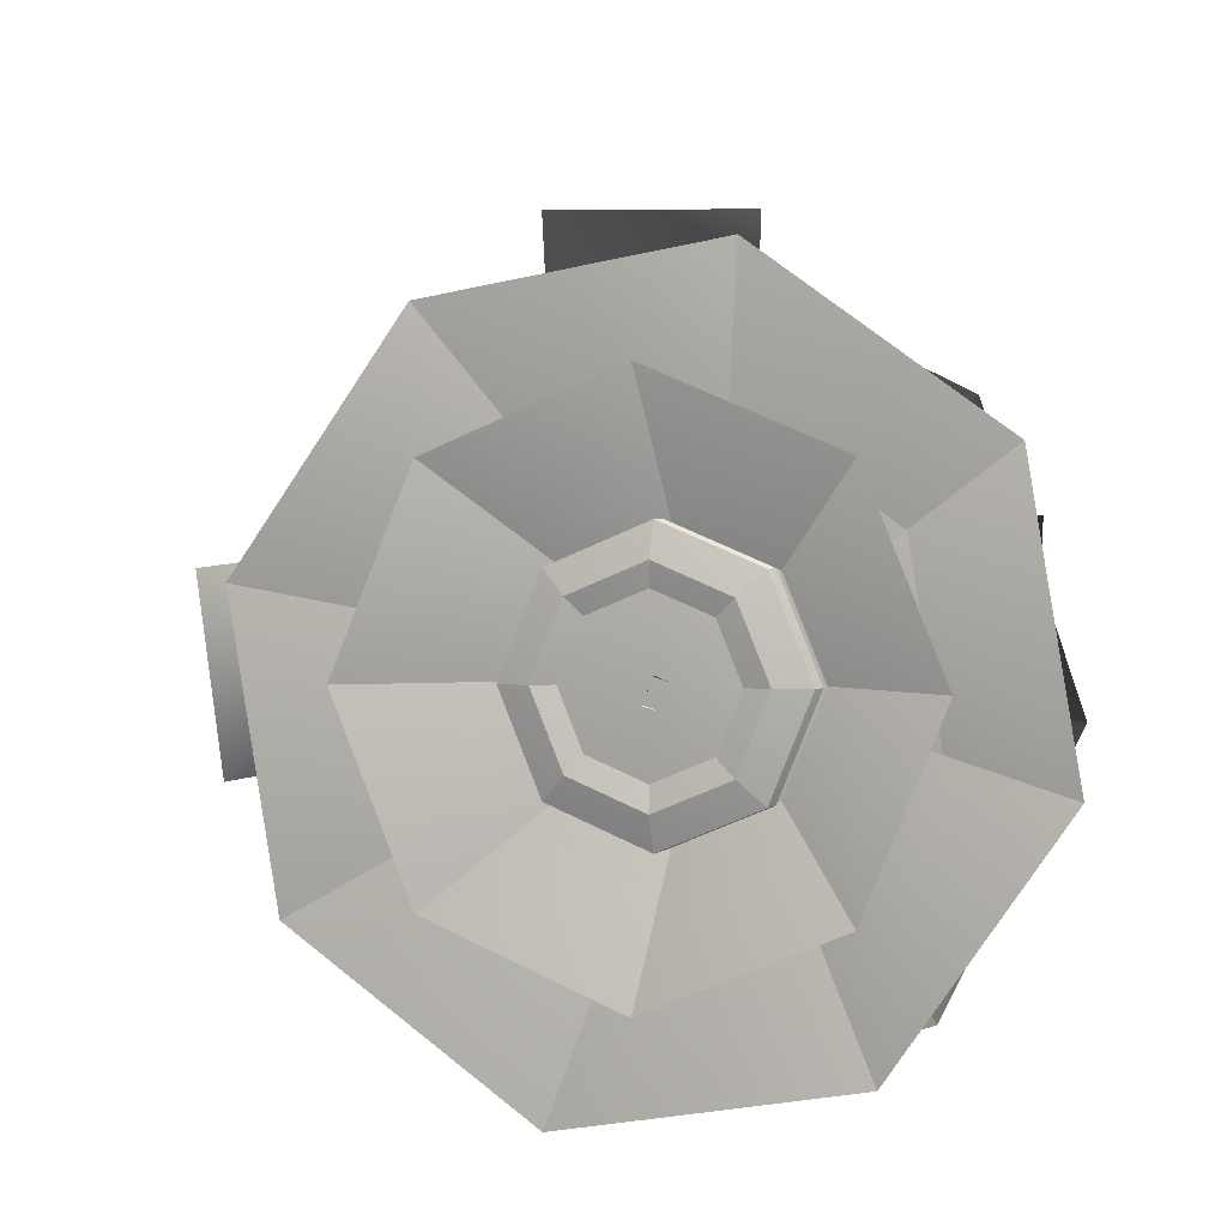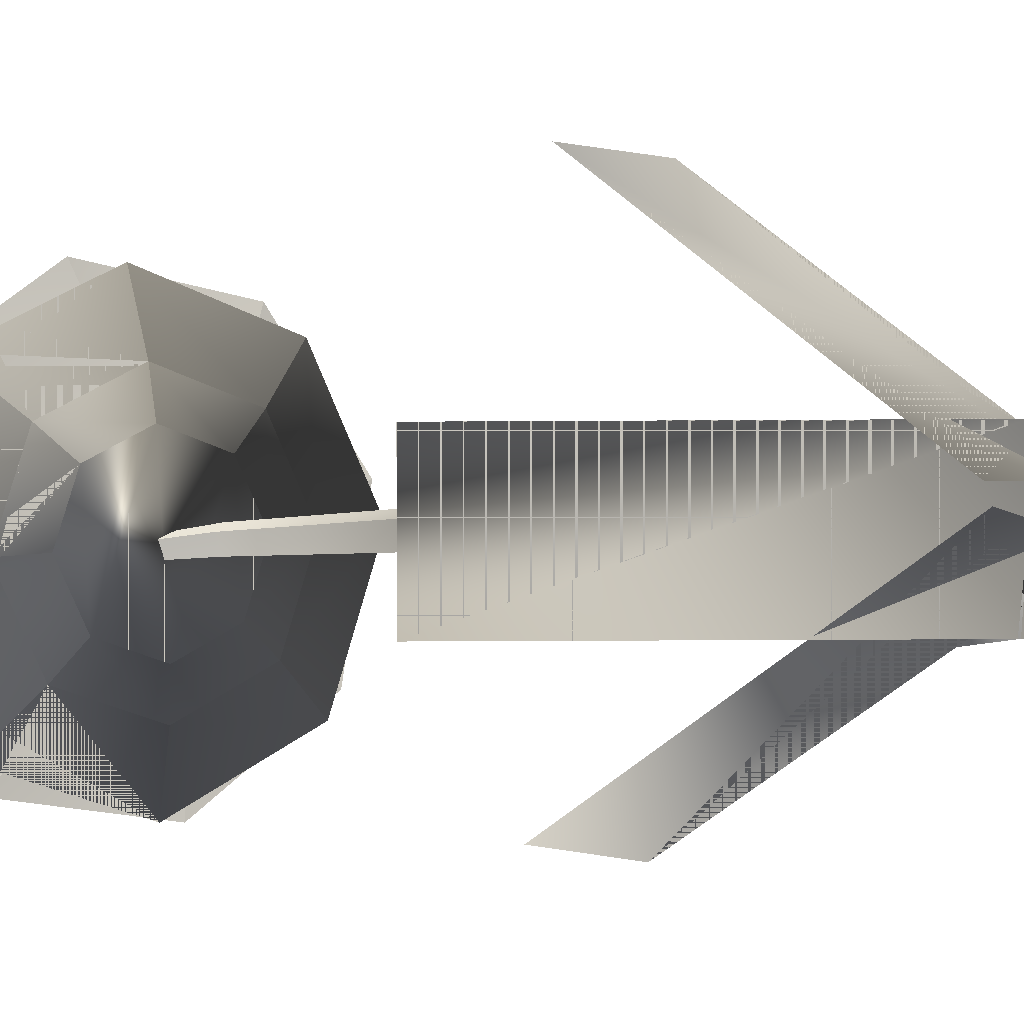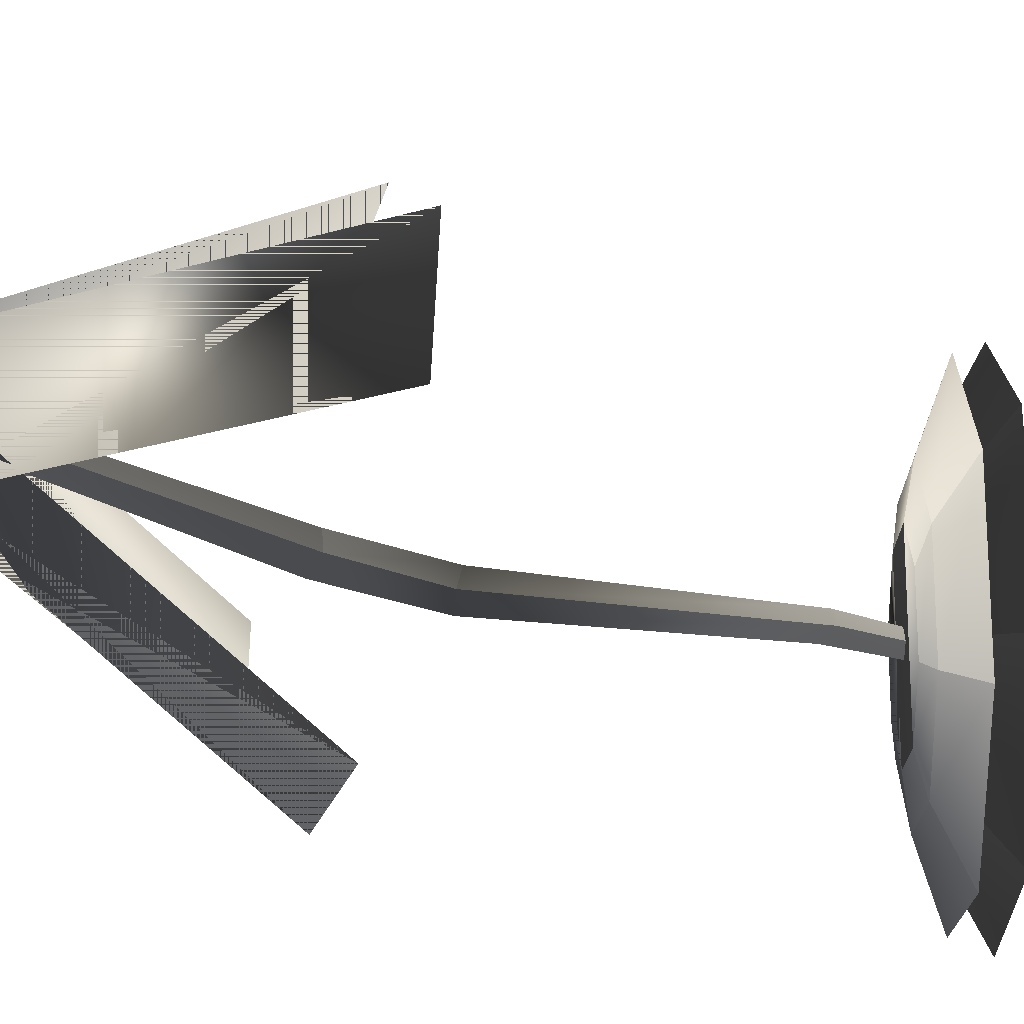
<metadata>
{"format":"obj","ext":"obj","renderer":"f3d","projection":"perspective","resolution":1024,"background":"white","views":[{"elev":1.8,"azim":1.3,"up":"+Y"},{"elev":0.3,"azim":130.0,"up":"+Y"},{"elev":-37.3,"azim":-107.2,"up":"+Y"}]}
</metadata>
<code>
g Paper_Daisy
v 0.007793 -0.03808 1.092
v 0.08328 -0.02629 0.6608
v 0.1235 -0.03448 0.6698
v 0.03689 -0.04649 1.079
v 0.00427 -0.04772 1.246
v 0.007793 -0.03808 1.092
v 0.03689 -0.04649 1.079
v 0.02717 -0.05482 1.241
v 0.03467 -0.03229 1.243
v 0.01943 -0.006009 1.092
v 0.01254 -0.02455 1.248
v 0.04678 -0.01713 1.08
v 0.09223 0.01568 0.6711
v 0.1288 0.002835 0.6777
v 0.01254 -0.02455 1.248
v 0.01943 -0.006009 1.092
v 0.007793 -0.03808 1.092
v 0.00427 -0.04772 1.246
v 0.02717 -0.05482 1.241
v 0.03689 -0.04649 1.079
v 0.04678 -0.01713 1.08
v 0.03467 -0.03229 1.243
v 0.09223 0.01568 0.6711
v 0.07673 0.01997 0.501
v 0.0681 -0.02063 0.5015
v 0.08328 -0.02629 0.6608
v 0.01943 -0.006009 1.092
v 0.09223 0.01568 0.6711
v 0.08328 -0.02629 0.6608
v 0.007793 -0.03808 1.092
v 0.03689 -0.04649 1.079
v 0.1235 -0.03448 0.6698
v 0.1288 0.002835 0.6777
v 0.04678 -0.01713 1.08
v 0.0681 -0.02063 0.5015
v -0.03593 -0.01465 0.05453
v -0.00843 -0.02063 0.04474
v 0.1108 -0.02922 0.494
v 0.08328 -0.02629 0.6608
v 0.1235 -0.03448 0.6698
v 0.1235 -0.03448 0.6698
v 0.1108 -0.02922 0.494
v 0.1179 0.01008 0.4936
v 0.1288 0.002835 0.6777
v 0.1288 0.002835 0.6777
v 0.1179 0.01008 0.4936
v 0.07673 0.01997 0.501
v 0.09223 0.01568 0.6711
v -0.00843 -0.02063 0.04474
v -0.03593 -0.01465 0.05453
v -0.03089 0.01184 0.05273
v -0.003488 0.005783 0.04297
v 0.1179 0.01008 0.4936
v -0.003488 0.005783 0.04297
v -0.03089 0.01184 0.05273
v 0.07673 0.01997 0.501
v 0.07673 0.01997 0.501
v -0.03089 0.01184 0.05273
v -0.03593 -0.01465 0.05453
v 0.0681 -0.02063 0.5015
v 0.1108 -0.02922 0.494
v -0.00843 -0.02063 0.04474
v -0.003488 0.005783 0.04297
v 0.1179 0.01008 0.4936
v 0.1084 0.3938 0.52
v -0.1041 0.3938 0.52
v -0.1051 0.03936 8.3e-05
v 0.1093 0.03936 8.3e-05
v 0.3836 -0.1158 0.4887
v 0.3851 0.09665 0.4884
v -0.02504 0.1 0.03167
v -0.02649 -0.1144 0.03191
v -0.0556 -0.3716 0.52
v 0.1536 -0.3342 0.52
v 0.09203 0.01522 8.3e-05
v -0.119 -0.02247 8.3e-05
v -0.4463 0.04499 0.4887
v -0.419 -0.1657 0.4884
v -0.01259 -0.1137 0.03167
v -0.04011 0.09891 0.03191
v 0.1131 0.0577 1.227
v 0.1487 -0.03247 1.238
v 0.1131 -0.1226 1.227
v 0.02697 0.09505 1.2
v 0.02697 -0.16 1.2
v -0.05911 0.0577 1.174
v -0.05911 -0.1226 1.174
v -0.09477 -0.03247 1.162
v 0.1084 0.3938 0.52
v 0.1093 0.03936 8.3e-05
v -0.1051 0.03936 8.3e-05
v -0.1041 0.3938 0.52
v 0.3836 -0.1158 0.4887
v -0.02649 -0.1144 0.03191
v -0.02504 0.1 0.03167
v 0.3851 0.09665 0.4884
v -0.0556 -0.3716 0.52
v -0.119 -0.02247 8.3e-05
v 0.09203 0.01522 8.3e-05
v 0.1536 -0.3342 0.52
v -0.4463 0.04499 0.4887
v -0.04011 0.09891 0.03191
v -0.01259 -0.1137 0.03167
v -0.419 -0.1657 0.4884
v 0.1085 -0.1248 1.249
v 0.145 -0.03247 1.26
v 0.1085 0.05982 1.249
v 0.02036 -0.163 1.222
v 0.02036 0.09805 1.222
v -0.06775 -0.1248 1.194
v -0.06775 0.05982 1.194
v -0.1042 -0.03247 1.183
v 0.01867 -0.1946 1.227
v -0.00337 -0.2844 1.298
v -0.1734 -0.2106 1.245
v -0.09078 -0.1471 1.193
v -0.09078 -0.1471 1.193
v -0.1734 -0.2106 1.245
v -0.2439 -0.03247 1.223
v -0.1361 -0.03247 1.179
v -0.1361 -0.03247 1.179
v -0.2439 -0.03247 1.223
v -0.1734 0.1457 1.245
v -0.09078 0.08217 1.193
v -0.09078 0.08217 1.193
v -0.1734 0.1457 1.245
v -0.00337 0.2195 1.298
v 0.01867 0.1297 1.227
v 0.01867 0.1297 1.227
v -0.00337 0.2195 1.298
v 0.1667 0.1457 1.351
v 0.1281 0.08217 1.261
v 0.1281 0.08217 1.261
v 0.1667 0.1457 1.351
v 0.2372 -0.03247 1.373
v 0.1735 -0.03247 1.275
v 0.1735 -0.03247 1.275
v 0.2372 -0.03247 1.373
v 0.1667 -0.2106 1.351
v 0.1281 -0.1471 1.261
v 0.1281 -0.1471 1.261
v 0.1667 -0.2106 1.351
v -0.00337 -0.2844 1.298
v 0.01867 -0.1946 1.227
v 0.1131 -0.1226 1.227
v 0.1281 -0.1471 1.261
v 0.02697 -0.16 1.2
v 0.1378 -0.03247 1.283
v 0.1043 -0.03247 1.286
v 0.07656 0.03763 1.277
v 0.1013 0.05982 1.272
v 0.145 -0.03247 1.26
v 0.1378 -0.03247 1.283
v 0.1013 0.05982 1.272
v 0.1085 0.05982 1.249
v 0.02036 -0.163 1.222
v 0.01321 -0.163 1.245
v 0.1013 -0.1248 1.272
v 0.1085 -0.1248 1.249
v -0.1042 -0.03247 1.183
v -0.1114 -0.03247 1.206
v -0.0749 -0.1248 1.217
v -0.06775 -0.1248 1.194
v 0.02036 0.09805 1.222
v 0.01321 0.09805 1.245
v -0.0749 0.05982 1.217
v -0.06775 0.05982 1.194
v 0.1085 0.05982 1.249
v 0.1013 0.05982 1.272
v 0.01321 0.09805 1.245
v 0.02036 0.09805 1.222
v 0.1085 -0.1248 1.249
v 0.1013 -0.1248 1.272
v 0.1378 -0.03247 1.283
v 0.145 -0.03247 1.26
v -0.06775 -0.1248 1.194
v -0.0749 -0.1248 1.217
v 0.01321 -0.163 1.245
v 0.02036 -0.163 1.222
v -0.06775 0.05982 1.194
v -0.0749 0.05982 1.217
v -0.1114 -0.03247 1.206
v -0.1042 -0.03247 1.183
v 0.06139 0.02174 1.256
v 0.08282 -0.03247 1.263
v 0.06139 -0.08668 1.256
v 0.009629 0.0442 1.24
v 0.009629 -0.1091 1.24
v -0.04213 0.02174 1.224
v -0.04213 -0.08668 1.224
v -0.06357 -0.03247 1.217
v 0.01321 -0.163 1.245
v 0.009629 -0.1316 1.256
v 0.07656 -0.1026 1.277
v 0.1013 -0.1248 1.272
v -0.1114 -0.03247 1.206
v -0.08502 -0.03247 1.227
v -0.0573 -0.1026 1.235
v -0.0749 -0.1248 1.217
v 0.01321 0.09805 1.245
v 0.009629 0.06667 1.256
v -0.0573 0.03763 1.235
v -0.0749 0.05982 1.217
v 0.1013 0.05982 1.272
v 0.07656 0.03763 1.277
v 0.009629 0.06667 1.256
v 0.01321 0.09805 1.245
v 0.1013 -0.1248 1.272
v 0.07656 -0.1026 1.277
v 0.1043 -0.03247 1.286
v 0.1378 -0.03247 1.283
v -0.0749 -0.1248 1.217
v -0.0573 -0.1026 1.235
v 0.009629 -0.1316 1.256
v 0.01321 -0.163 1.245
v -0.0749 0.05982 1.217
v -0.0573 0.03763 1.235
v -0.08502 -0.03247 1.227
v -0.1114 -0.03247 1.206
v 0.1508 0.048 1.233
v 0.1694 -0.06598 1.239
v 0.1055 -0.1603 1.219
v 0.06071 0.1148 1.205
v -0.003284 -0.1798 1.185
v -0.04811 0.0954 1.171
v -0.09337 -0.1129 1.157
v -0.1119 0.001046 1.151
v -0.02547 -0.2559 1.198
v -0.07306 -0.3796 1.256
v -0.2854 -0.2221 1.19
v -0.1621 -0.1545 1.155
v -0.1621 -0.1545 1.155
v -0.2854 -0.2221 1.19
v -0.3291 0.04651 1.176
v -0.1903 0.01836 1.146
v -0.1903 0.01836 1.146
v -0.3291 0.04651 1.176
v -0.1787 0.2689 1.223
v -0.09346 0.1615 1.177
v -0.09346 0.1615 1.177
v -0.1787 0.2689 1.223
v 0.07776 0.3147 1.303
v 0.07158 0.191 1.228
v 0.07158 0.191 1.228
v 0.07776 0.3147 1.303
v 0.2901 0.1572 1.369
v 0.2082 0.08957 1.271
v 0.2082 0.08957 1.271
v 0.2901 0.1572 1.369
v 0.3338 -0.1114 1.383
v 0.2364 -0.08329 1.279
v 0.2364 -0.08329 1.279
v 0.3338 -0.1114 1.383
v 0.1834 -0.3338 1.336
v 0.1396 -0.2264 1.249
v 0.1396 -0.2264 1.249
v 0.1834 -0.3338 1.336
v -0.07306 -0.3796 1.256
v -0.02547 -0.2559 1.198
v 0.02697 -0.16 1.2
v 0.01867 -0.1946 1.227
v -0.09078 -0.1471 1.193
v -0.05911 -0.1226 1.174
v -0.05911 -0.1226 1.174
v -0.09078 -0.1471 1.193
v -0.1361 -0.03247 1.179
v -0.09477 -0.03247 1.162
v -0.09477 -0.03247 1.162
v -0.1361 -0.03247 1.179
v -0.09078 0.08217 1.193
v -0.05911 0.0577 1.174
v -0.05911 0.0577 1.174
v -0.09078 0.08217 1.193
v 0.01867 0.1297 1.227
v 0.02697 0.09505 1.2
v 0.02697 0.09505 1.2
v 0.01867 0.1297 1.227
v 0.1281 0.08217 1.261
v 0.1131 0.0577 1.227
v 0.1131 0.0577 1.227
v 0.1281 0.08217 1.261
v 0.1735 -0.03247 1.275
v 0.1487 -0.03247 1.238
v 0.1487 -0.03247 1.238
v 0.1735 -0.03247 1.275
v 0.1281 -0.1471 1.261
v 0.1131 -0.1226 1.227
v -0.003284 -0.1798 1.185
v -0.02547 -0.2559 1.198
v -0.1621 -0.1545 1.155
v -0.09337 -0.1129 1.157
v -0.09337 -0.1129 1.157
v -0.1621 -0.1545 1.155
v -0.1903 0.01836 1.146
v -0.1119 0.001046 1.151
v -0.1119 0.001046 1.151
v -0.1903 0.01836 1.146
v -0.09346 0.1615 1.177
v -0.04811 0.0954 1.171
v -0.04811 0.0954 1.171
v -0.09346 0.1615 1.177
v 0.07158 0.191 1.228
v 0.06071 0.1148 1.205
v 0.06071 0.1148 1.205
v 0.07158 0.191 1.228
v 0.2082 0.08957 1.271
v 0.1508 0.048 1.233
v 0.1508 0.048 1.233
v 0.2082 0.08957 1.271
v 0.2364 -0.08329 1.279
v 0.1694 -0.06598 1.239
v 0.1694 -0.06598 1.239
v 0.2364 -0.08329 1.279
v 0.1396 -0.2264 1.249
v 0.1055 -0.1603 1.219
v 0.1055 -0.1603 1.219
v 0.1396 -0.2264 1.249
v -0.02547 -0.2559 1.198
v -0.003284 -0.1798 1.185
v 0.1359 0.06299 1.216
v 0.17 -0.04168 1.226
v 0.1234 -0.141 1.212
v 0.04108 0.1117 1.186
v 0.02348 -0.1767 1.181
v -0.05886 0.07602 1.155
v -0.0713 -0.1279 1.151
v -0.1054 -0.02325 1.14
v -0.1283 -0.1772 1.146
v -0.228 -0.2574 1.159
v -0.3083 -0.01074 1.134
v -0.18 -0.01849 1.129
v -0.18 -0.01849 1.129
v -0.3083 -0.01074 1.134
v -0.1986 0.2232 1.168
v -0.1094 0.1321 1.151
v -0.1094 0.1321 1.151
v -0.1986 0.2232 1.168
v 0.03687 0.3074 1.242
v 0.04216 0.1862 1.199
v 0.04216 0.1862 1.199
v 0.03687 0.3074 1.242
v 0.2602 0.1925 1.311
v 0.1859 0.1123 1.243
v 0.1859 0.1123 1.243
v 0.2602 0.1925 1.311
v 0.3406 -0.05419 1.336
v 0.2376 -0.04645 1.259
v 0.2376 -0.04645 1.259
v 0.3406 -0.05419 1.336
v 0.2309 -0.2881 1.302
v 0.167 -0.197 1.238
v 0.167 -0.197 1.238
v 0.2309 -0.2881 1.302
v -0.004605 -0.3723 1.229
v 0.01547 -0.2512 1.19
v 0.01547 -0.2512 1.19
v -0.004605 -0.3723 1.229
v -0.228 -0.2574 1.159
v -0.1283 -0.1772 1.146
v -0.0713 -0.1279 1.151
v -0.1283 -0.1772 1.146
v -0.18 -0.01849 1.129
v -0.1054 -0.02325 1.14
v -0.1054 -0.02325 1.14
v -0.18 -0.01849 1.129
v -0.1094 0.1321 1.151
v -0.05886 0.07602 1.155
v -0.05886 0.07602 1.155
v -0.1094 0.1321 1.151
v 0.04216 0.1862 1.199
v 0.04108 0.1117 1.186
v 0.04108 0.1117 1.186
v 0.04216 0.1862 1.199
v 0.1859 0.1123 1.243
v 0.1359 0.06299 1.216
v 0.1359 0.06299 1.216
v 0.1859 0.1123 1.243
v 0.2376 -0.04645 1.259
v 0.17 -0.04168 1.226
v 0.17 -0.04168 1.226
v 0.2376 -0.04645 1.259
v 0.167 -0.197 1.238
v 0.1234 -0.141 1.212
v 0.1234 -0.141 1.212
v 0.167 -0.197 1.238
v 0.01547 -0.2512 1.19
v 0.02348 -0.1767 1.181
v 0.02348 -0.1767 1.181
v 0.01547 -0.2512 1.19
v -0.1283 -0.1772 1.146
v -0.0713 -0.1279 1.151
v -0.04213 0.02174 1.224
v -0.0573 0.03763 1.235
v 0.009629 0.06667 1.256
v 0.009629 0.0442 1.24
v -0.06357 -0.03247 1.217
v -0.08502 -0.03247 1.227
v -0.0573 0.03763 1.235
v -0.04213 0.02174 1.224
v -0.04213 -0.08668 1.224
v -0.0573 -0.1026 1.235
v -0.08502 -0.03247 1.227
v -0.06357 -0.03247 1.217
v 0.009629 -0.1091 1.24
v 0.009629 -0.1316 1.256
v -0.0573 -0.1026 1.235
v -0.04213 -0.08668 1.224
v 0.06139 -0.08668 1.256
v 0.07656 -0.1026 1.277
v 0.009629 -0.1316 1.256
v 0.009629 -0.1091 1.24
v 0.08282 -0.03247 1.263
v 0.1043 -0.03247 1.286
v 0.07656 -0.1026 1.277
v 0.06139 -0.08668 1.256
v 0.06139 0.02174 1.256
v 0.07656 0.03763 1.277
v 0.1043 -0.03247 1.286
v 0.08282 -0.03247 1.263
v 0.009629 0.0442 1.24
v 0.009629 0.06667 1.256
v 0.07656 0.03763 1.277
v 0.06139 0.02174 1.256
v 0.1234 -0.141 1.212
v 0.17 -0.04168 1.226
v 0.1359 0.06299 1.216
v 0.04108 0.1117 1.186
v 0.02348 -0.1767 1.181
v -0.05886 0.07602 1.155
v -0.0713 -0.1279 1.151
v -0.1054 -0.02325 1.14
v -0.1283 -0.1772 1.146
v -0.18 -0.01849 1.129
v -0.3083 -0.01074 1.134
v -0.228 -0.2574 1.159
v -0.18 -0.01849 1.129
v -0.1094 0.1321 1.151
v -0.1986 0.2232 1.168
v -0.3083 -0.01074 1.134
v -0.1094 0.1321 1.151
v 0.04216 0.1862 1.199
v 0.03687 0.3074 1.242
v -0.1986 0.2232 1.168
v 0.04216 0.1862 1.199
v 0.1859 0.1123 1.243
v 0.2602 0.1925 1.311
v 0.03687 0.3074 1.242
v 0.1859 0.1123 1.243
v 0.2376 -0.04645 1.259
v 0.3406 -0.05419 1.336
v 0.2602 0.1925 1.311
v 0.2376 -0.04645 1.259
v 0.167 -0.197 1.238
v 0.2309 -0.2881 1.302
v 0.3406 -0.05419 1.336
v 0.167 -0.197 1.238
v 0.01547 -0.2512 1.19
v -0.004605 -0.3723 1.229
v 0.2309 -0.2881 1.302
v 0.01547 -0.2512 1.19
v -0.1283 -0.1772 1.146
v -0.228 -0.2574 1.159
v -0.004605 -0.3723 1.229
v -0.0713 -0.1279 1.151
v -0.1054 -0.02325 1.14
v -0.18 -0.01849 1.129
v -0.1283 -0.1772 1.146
v -0.1054 -0.02325 1.14
v -0.05886 0.07602 1.155
v -0.1094 0.1321 1.151
v -0.18 -0.01849 1.129
v -0.05886 0.07602 1.155
v 0.04108 0.1117 1.186
v 0.04216 0.1862 1.199
v -0.1094 0.1321 1.151
v 0.04108 0.1117 1.186
v 0.1359 0.06299 1.216
v 0.1859 0.1123 1.243
v 0.04216 0.1862 1.199
v 0.1359 0.06299 1.216
v 0.17 -0.04168 1.226
v 0.2376 -0.04645 1.259
v 0.1859 0.1123 1.243
v 0.17 -0.04168 1.226
v 0.1234 -0.141 1.212
v 0.167 -0.197 1.238
v 0.2376 -0.04645 1.259
v 0.1234 -0.141 1.212
v 0.02348 -0.1767 1.181
v 0.01547 -0.2512 1.19
v 0.167 -0.197 1.238
v 0.02348 -0.1767 1.181
v -0.0713 -0.1279 1.151
v -0.1283 -0.1772 1.146
v 0.01547 -0.2512 1.19
g Paper_Daisy_0
f 3 2 1
f 4 3 1
f 7 6 5
f 8 7 5
f 11 10 9
f 10 12 9
f 10 13 12
f 13 14 12
f 17 16 15
f 18 17 15
f 21 20 19
f 22 21 19
f 25 24 23
f 26 25 23
f 29 28 27
f 30 29 27
f 33 32 31
f 34 33 31
f 37 36 35
f 38 37 35
f 38 35 39
f 40 38 39
f 43 42 41
f 44 43 41
f 47 46 45
f 48 47 45
f 51 50 49
f 52 51 49
f 55 54 53
f 56 55 53
f 59 58 57
f 60 59 57
f 63 62 61
f 64 63 61
f 67 66 65
f 68 67 65
f 71 70 69
f 72 71 69
f 75 74 73
f 76 75 73
f 79 78 77
f 80 79 77
f 83 82 81
f 81 84 83
f 84 85 83
f 84 86 85
f 86 87 85
f 86 88 87
f 91 90 89
f 92 91 89
f 95 94 93
f 96 95 93
f 99 98 97
f 100 99 97
f 103 102 101
f 104 103 101
f 107 106 105
f 105 108 107
f 108 109 107
f 108 110 109
f 110 111 109
f 110 112 111
f 115 114 113
f 116 115 113
f 119 118 117
f 120 119 117
f 123 122 121
f 124 123 121
f 127 126 125
f 128 127 125
f 131 130 129
f 132 131 129
f 135 134 133
f 136 135 133
f 139 138 137
f 140 139 137
f 143 142 141
f 144 143 141
f 144 146 145
f 147 144 145
f 150 149 148
f 151 150 148
f 154 153 152
f 155 154 152
f 158 157 156
f 159 158 156
f 162 161 160
f 163 162 160
f 166 165 164
f 167 166 164
f 170 169 168
f 171 170 168
f 174 173 172
f 175 174 172
f 178 177 176
f 179 178 176
f 182 181 180
f 183 182 180
f 186 185 184
f 184 187 186
f 187 188 186
f 187 189 188
f 189 190 188
f 189 191 190
f 194 193 192
f 195 194 192
f 198 197 196
f 199 198 196
f 202 201 200
f 203 202 200
f 206 205 204
f 207 206 204
f 210 209 208
f 211 210 208
f 214 213 212
f 215 214 212
f 218 217 216
f 219 218 216
f 222 221 220
f 220 223 222
f 223 224 222
f 223 225 224
f 225 226 224
f 225 227 226
f 230 229 228
f 231 230 228
f 234 233 232
f 235 234 232
f 238 237 236
f 239 238 236
f 242 241 240
f 243 242 240
f 246 245 244
f 247 246 244
f 250 249 248
f 251 250 248
f 254 253 252
f 255 254 252
f 258 257 256
f 259 258 256
f 262 261 260
f 263 262 260
f 266 265 264
f 267 266 264
f 270 269 268
f 271 270 268
f 274 273 272
f 275 274 272
f 278 277 276
f 279 278 276
f 282 281 280
f 283 282 280
f 286 285 284
f 287 286 284
f 290 289 288
f 291 290 288
f 294 293 292
f 295 294 292
f 298 297 296
f 299 298 296
f 302 301 300
f 303 302 300
f 306 305 304
f 307 306 304
f 310 309 308
f 311 310 308
f 314 313 312
f 315 314 312
f 318 317 316
f 319 318 316
f 322 321 320
f 320 323 322
f 323 324 322
f 323 325 324
f 325 326 324
f 325 327 326
f 330 329 328
f 331 330 328
f 334 333 332
f 335 334 332
f 338 337 336
f 339 338 336
f 342 341 340
f 343 342 340
f 346 345 344
f 347 346 344
f 350 349 348
f 351 350 348
f 354 353 352
f 355 354 352
f 358 357 356
f 359 358 356
f 362 361 360
f 363 362 360
f 366 365 364
f 367 366 364
f 370 369 368
f 371 370 368
f 374 373 372
f 375 374 372
f 378 377 376
f 379 378 376
f 382 381 380
f 383 382 380
f 386 385 384
f 387 386 384
f 390 389 388
f 391 390 388
f 394 393 392
f 395 394 392
f 398 397 396
f 399 398 396
f 402 401 400
f 403 402 400
f 406 405 404
f 407 406 404
f 410 409 408
f 411 410 408
f 414 413 412
f 415 414 412
f 418 417 416
f 419 418 416
f 422 421 420
f 423 422 420
f 426 425 424
f 424 427 426
f 424 428 427
f 428 429 427
f 428 430 429
f 430 431 429
f 434 433 432
f 435 434 432
f 438 437 436
f 439 438 436
f 442 441 440
f 443 442 440
f 446 445 444
f 447 446 444
f 450 449 448
f 451 450 448
f 454 453 452
f 455 454 452
f 458 457 456
f 459 458 456
f 462 461 460
f 463 462 460
f 466 465 464
f 467 466 464
f 470 469 468
f 471 470 468
f 474 473 472
f 475 474 472
f 478 477 476
f 479 478 476
f 482 481 480
f 483 482 480
f 486 485 484
f 487 486 484
f 490 489 488
f 491 490 488
f 494 493 492
f 495 494 492

</code>
